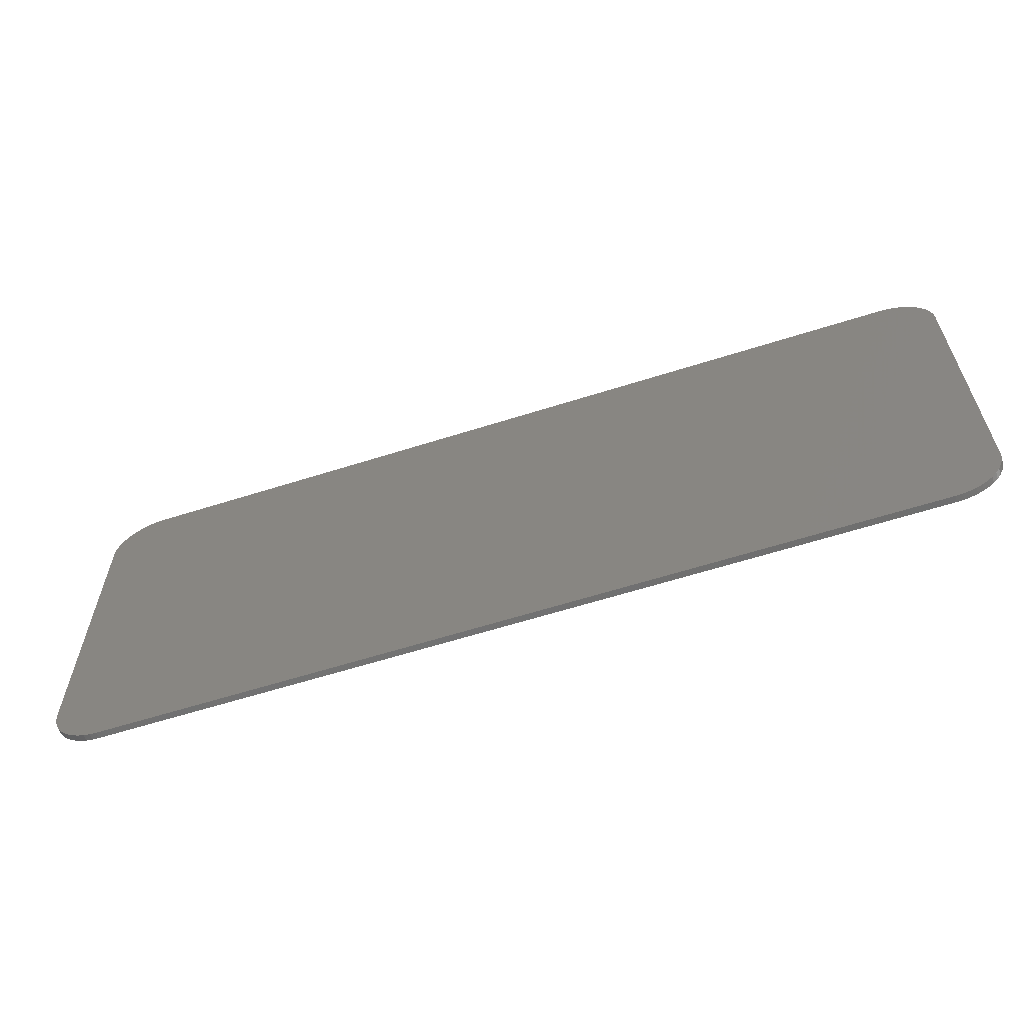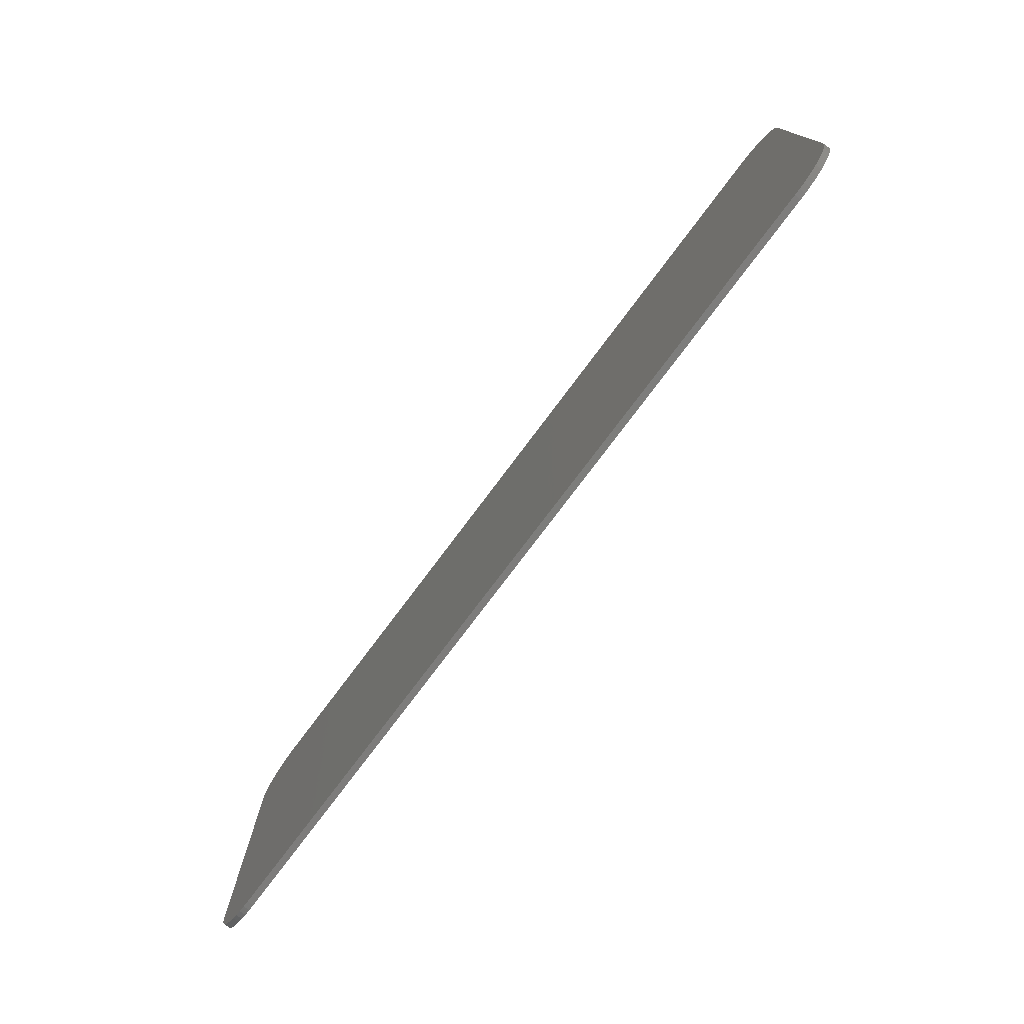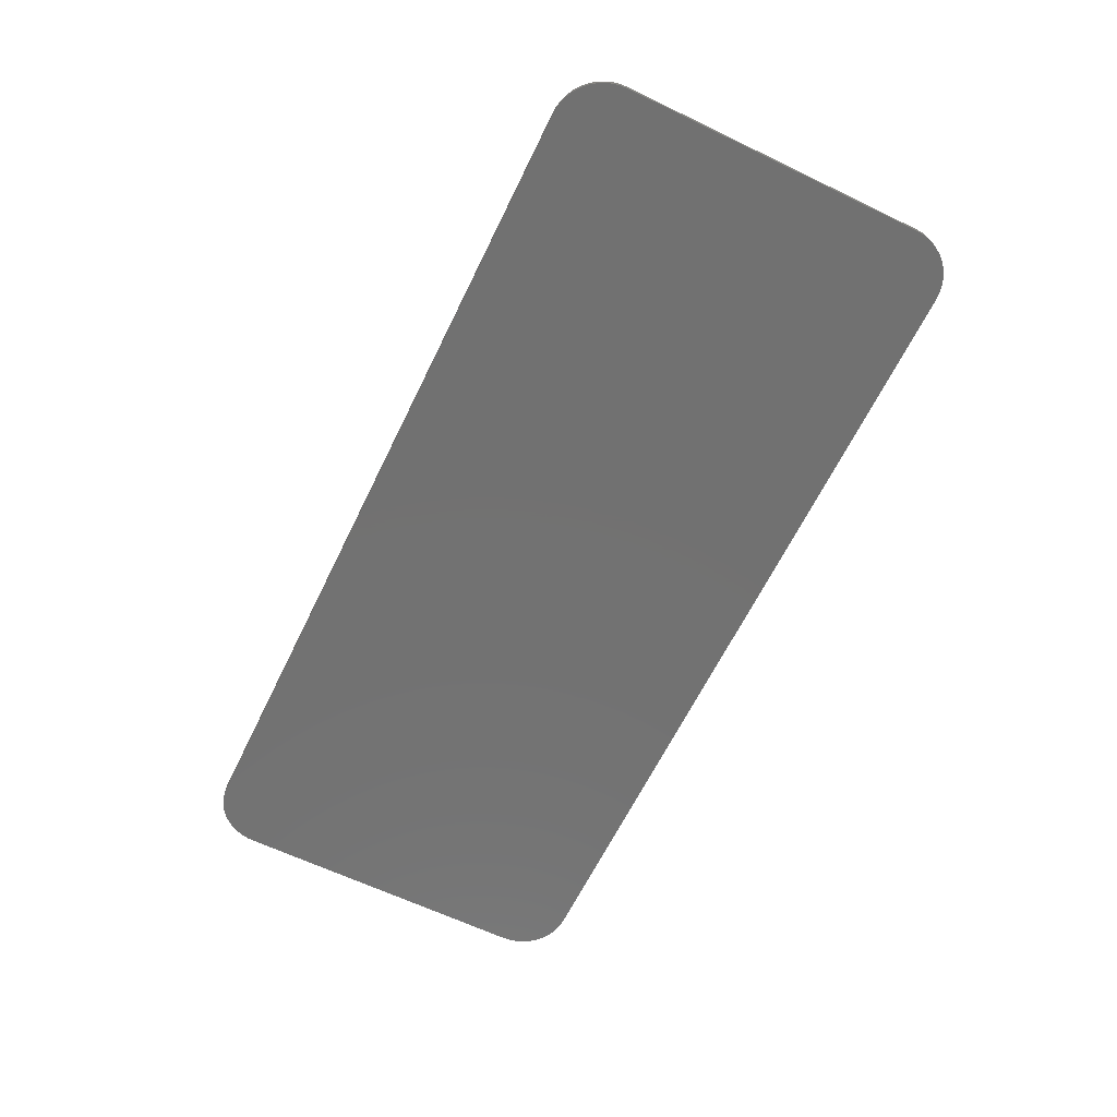
<metadata>
{"format":"stl","ext":"stl","renderer":"f3d","projection":"perspective","resolution":1024,"background":"white","views":[{"elev":-61.0,"azim":18.0,"up":"+Z"},{"elev":-76.3,"azim":53.2,"up":"+Z"},{"elev":-63.6,"azim":-115.9,"up":"+Y"}]}
</metadata>
<code>
# stl→obj: 323 verts, 626 faces
v -7.2 0 2.4
v -6.504 0 3.193
v -6.4 0 3.2
v -7.193 0 2.504
v -6.607 0 3.173
v -7.173 0 2.607
v -6.706 0 3.139
v -7.139 0 2.706
v -6.8 0 3.093
v -7.093 0 2.8
v -6.887 0 3.035
v -7.035 0 2.887
v -6.966 0 2.966
v 6.4 0 3.2
v 7.193 0 2.504
v 7.2 0 2.4
v 6.504 0 3.193
v 7.173 0 2.607
v 6.607 0 3.173
v 7.139 0 2.706
v 6.706 0 3.139
v 7.093 0 2.8
v 6.8 0 3.093
v 7.035 0 2.887
v 6.887 0 3.035
v 6.966 0 2.966
v -6.4 0 -3.2
v -7.193 0 -2.504
v -7.2 0 -2.4
v -6.504 0 -3.193
v -7.173 0 -2.607
v -6.607 0 -3.173
v -7.139 0 -2.706
v -6.706 0 -3.139
v -7.093 0 -2.8
v -6.8 0 -3.093
v -7.035 0 -2.887
v -6.887 0 -3.035
v -6.966 0 -2.966
v 7.2 0 -2.4
v 6.504 0 -3.193
v 6.4 0 -3.2
v 7.193 0 -2.504
v 6.607 0 -3.173
v 7.173 0 -2.607
v 6.706 0 -3.139
v 7.139 0 -2.706
v 6.8 0 -3.093
v 7.093 0 -2.8
v 6.887 0 -3.035
v 7.035 0 -2.887
v 6.966 0 -2.966
v -6.504 -0.1 3.193
v -6.4 -0.1 3.2
v -6.607 -0.1 3.173
v -6.706 -0.1 3.139
v -6.8 -0.1 3.093
v -6.887 -0.1 3.035
v -6.966 -0.1 2.966
v -7.035 -0.1 2.887
v -7.093 -0.1 2.8
v -7.139 -0.1 2.706
v -7.173 -0.1 2.607
v -7.193 -0.1 2.504
v -7.2 -0.1 2.4
v 7.193 -0.1 2.504
v 7.2 -0.1 2.4
v 7.173 -0.1 2.607
v 7.139 -0.1 2.706
v 7.093 -0.1 2.8
v 7.035 -0.1 2.887
v 6.966 -0.1 2.966
v 6.887 -0.1 3.035
v 6.8 -0.1 3.093
v 6.706 -0.1 3.139
v 6.607 -0.1 3.173
v 6.504 -0.1 3.193
v 6.4 -0.1 3.2
v -7.193 -0.1 -2.504
v -7.2 -0.1 -2.4
v -7.173 -0.1 -2.607
v -7.139 -0.1 -2.706
v -7.093 -0.1 -2.8
v -7.035 -0.1 -2.887
v -6.966 -0.1 -2.966
v -6.887 -0.1 -3.035
v -6.8 -0.1 -3.093
v -6.706 -0.1 -3.139
v -6.607 -0.1 -3.173
v -6.504 -0.1 -3.193
v -6.4 -0.1 -3.2
v 6.504 -0.1 -3.193
v 6.4 -0.1 -3.2
v 6.607 -0.1 -3.173
v 6.706 -0.1 -3.139
v 6.8 -0.1 -3.093
v 6.887 -0.1 -3.035
v 6.966 -0.1 -2.966
v 7.035 -0.1 -2.887
v 7.093 -0.1 -2.8
v 7.139 -0.1 -2.706
v 7.173 -0.1 -2.607
v 7.193 -0.1 -2.504
v 7.2 -0.1 -2.4
v -6.264 -0.1 -1.312
v -6.388 -0.1 -1.312
v -6.531 -0.1 -1.68
v -6.361 -0.1 -1.564
v -6.202 -0.1 -1.564
v -6.088 -0.1 -1.564
v -6.005 -0.1 -1.35
v -6.119 -0.1 -1.35
v -5.848 -0.1 -1.68
v -5.803 -0.1 -1.564
v -6.069 -0.1 -0.8076
v -6.193 -0.1 -0.8076
v -6.351 -0.1 -1.214
v -6.181 -0.1 -1.098
v -6.021 -0.1 -1.098
v -5.668 -0.1 -1.214
v -5.907 -0.1 -1.098
v -5.81 -0.1 -0.8455
v -5.923 -0.1 -0.8455
v -5.747 -0.1 -1.098
v -5.51 -0.1 -0.8076
v -5.635 -0.1 -0.8076
v -5.763 -0.1 -0.236
v -5.808 -0.1 -0.3523
v -5.794 -0.1 -0.354
v -5.727 -0.1 -0.2412
v -5.809 -0.1 -0.2394
v -5.827 -0.1 -0.3537
v -5.694 -0.1 -0.2564
v -5.853 -0.1 -0.2497
v -5.845 -0.1 -0.3578
v -5.896 -0.1 -0.2664
v -5.862 -0.1 -0.3645
v -5.667 -0.1 -0.2804
v -5.648 -0.1 -0.311
v -5.936 -0.1 -0.2894
v -5.878 -0.1 -0.3738
v -5.638 -0.1 -0.3459
v -5.544 -0.1 -0.3171
v -5.578 -0.1 -0.3354
v -5.323 -0.1 -0.3225
v -5.27 -0.1 -0.187
v -5.971 -0.1 -0.318
v -5.892 -0.1 -0.3854
v -5.905 -0.1 -0.3989
v -5.609 -0.1 -0.3572
v -5.639 -0.1 -0.3821
v -5.596 -0.1 -0.4526
v -6.002 -0.1 -0.3517
v -5.915 -0.1 -0.4142
v -5.781 -0.1 -0.3589
v -5.77 -0.1 -0.3669
v -5.76 -0.1 -0.3774
v -5.754 -0.1 -0.3898
v -5.751 -0.1 -0.4034
v -5.751 -0.1 -0.4173
v -5.651 -0.1 -0.4927
v -5.625 -0.1 -0.47
v -5.923 -0.1 -0.4309
v -6.028 -0.1 -0.3896
v -6.048 -0.1 -0.4309
v -6.149 -0.1 -0.6938
v -5.979 -0.1 -0.5772
v -5.754 -0.1 -0.4309
v -5.671 -0.1 -0.5197
v -5.687 -0.1 -0.5501
v -5.811 -0.1 -0.5772
v -5.697 -0.1 -0.5772
v -5.421 -0.1 -0.5772
v -5.466 -0.1 -0.6938
v -5.639 -0.1 0.3032
v -5.63 -0.1 0.1951
v -5.612 -0.1 0.1992
v -5.48 -0.1 0.2964
v -5.58 -0.1 0.1989
v -5.453 -0.1 0.2725
v -5.721 -0.1 0.2634
v -5.664 -0.1 0.179
v -5.648 -0.1 0.1883
v -5.682 -0.1 0.2864
v -5.33 -0.1 0.2358
v -5.364 -0.1 0.2174
v -5.109 -0.1 0.2304
v -5.056 -0.1 0.3659
v -5.757 -0.1 0.2348
v -5.678 -0.1 0.1675
v -5.691 -0.1 0.1539
v -5.396 -0.1 0.1957
v -5.425 -0.1 0.1707
v -5.788 -0.1 0.2012
v -5.701 -0.1 0.1386
v -5.594 -0.1 0.2006
v -5.549 -0.1 0.3168
v -5.595 -0.1 0.3134
v -5.513 -0.1 0.3116
v -5.424 -0.1 0.2069
v -5.434 -0.1 0.2418
v -5.567 -0.1 0.1939
v -5.556 -0.1 0.1859
v -5.546 -0.1 0.1755
v -5.54 -0.1 0.1631
v -5.537 -0.1 0.1495
v -5.382 -0.1 0.1003
v -5.537 -0.1 0.1355
v -5.437 -0.1 0.0602
v -5.411 -0.1 0.0828
v -5.709 -0.1 0.122
v -5.814 -0.1 0.1633
v -5.833 -0.1 0.122
v -5.935 -0.1 -0.1409
v -5.766 -0.1 -0.0244
v -5.54 -0.1 0.122
v -5.457 -0.1 0.0331
v -5.473 -0.1 0.0027
v -5.597 -0.1 -0.0244
v -5.483 -0.1 -0.0244
v -5.207 -0.1 -0.0244
v -5.252 -0.1 -0.1409
v -4.833 -0.1 0.9431
v -5.602 -0.1 0.7209
v -5.18 -0.1 0.7364
v -5.051 -0.1 0.7692
v -4.881 -0.1 0.8184
v -5.242 -0.1 0.5764
v -5.135 -0.1 0.552
v -5.648 -0.1 0.6016
v -5.46 -0.1 0.6554
v -5.049 -0.1 0.3848
v -5.003 -0.1 0.5041
v -5.106 -0.1 1.46
v -5.151 -0.1 1.344
v -5.138 -0.1 1.343
v -5.071 -0.1 1.455
v -5.152 -0.1 1.457
v -5.17 -0.1 1.343
v -5.197 -0.1 1.447
v -5.188 -0.1 1.339
v -5.239 -0.1 1.43
v -5.205 -0.1 1.332
v -5.279 -0.1 1.407
v -5.221 -0.1 1.323
v -4.887 -0.1 1.379
v -4.921 -0.1 1.361
v -4.666 -0.1 1.374
v -4.614 -0.1 1.51
v -5.314 -0.1 1.378
v -5.235 -0.1 1.311
v -5.248 -0.1 1.298
v -4.953 -0.1 1.339
v -4.982 -0.1 1.314
v -5.346 -0.1 1.345
v -5.258 -0.1 1.282
v -5.011 -0.1 1.416
v -5.038 -0.1 1.44
v -4.982 -0.1 1.351
v -4.991 -0.1 1.385
v -5.125 -0.1 1.337
v -5.113 -0.1 1.33
v -5.104 -0.1 1.319
v -5.097 -0.1 1.307
v -5.094 -0.1 1.293
v -4.939 -0.1 1.244
v -5.094 -0.1 1.279
v -4.994 -0.1 1.204
v -4.969 -0.1 1.226
v -5.266 -0.1 1.266
v -5.371 -0.1 1.307
v -5.391 -0.1 1.266
v -5.493 -0.1 1.003
v -5.323 -0.1 1.119
v -5.098 -0.1 1.266
v -5.015 -0.1 1.177
v -5.03 -0.1 1.146
v -5.154 -0.1 1.119
v -5.04 -0.1 1.119
v -4.764 -0.1 1.119
v -4.81 -0.1 1.003
v -5.23 -0.1 1.68
v -5.275 -0.1 1.564
v -4.593 -0.1 1.564
v -4.547 -0.1 1.68
v -4.363 -0.1 1.68
v -3.648 -0.1 0.8672
v -1.752 -0.1 0.8672
v -0.8401 -0.1 1.68
v 1.382 -0.1 1.68
v 1.979 -0.1 1.192
v 3.603 -0.1 0.4878
v 2.954 -0.1 1.68
v 6.531 -0.1 1.68
v 5.176 -0.1 1.68
v 4.315 -0.1 0
v 2.629 -0.1 0
v -0.1906 -0.1 0.4878
v 0.4065 -0.1 0
v -3.889 -0.1 0.2439
v -5.664 -0.1 -1.68
v -4.12 -0.1 -0.3523
v -1.28 -0.1 0
v -0.5682 -0.1 -0.4878
v 3.226 -0.1 -0.4878
v -4.634 -0.1 -1.68
v -2.982 -0.1 -0.3523
v -2.751 -0.1 0.2439
v 1.056 -0.1 -1.192
v 1.653 -0.1 -1.68
v 3.875 -0.1 -1.68
v 5.23 -0.1 -1.68
v 0.0813 -0.1 -1.68
v -3.496 -0.1 -1.68
v -2.141 -0.1 -1.68
v -6.531 -0.1 1.68
v -5.608 -0.1 1.266
v -4.558 -0.1 1.374
v -5 -0.1 0.2304
v -6.05 -0.1 0.122
v -5.424 -0.1 -0.8076
v -6.41 -0.1 -0.8076
v 6.531 -0.1 -1.68
f 1 2 3
f 2 1 4
f 4 5 2
f 5 4 6
f 6 7 5
f 7 6 8
f 8 9 7
f 9 8 10
f 10 11 9
f 11 10 12
f 12 13 11
f 14 15 16
f 15 14 17
f 17 18 15
f 18 17 19
f 19 20 18
f 20 19 21
f 21 22 20
f 22 21 23
f 23 24 22
f 24 23 25
f 25 26 24
f 27 28 29
f 28 27 30
f 30 31 28
f 31 30 32
f 32 33 31
f 33 32 34
f 34 35 33
f 35 34 36
f 36 37 35
f 37 36 38
f 38 39 37
f 40 41 42
f 41 40 43
f 43 44 41
f 44 43 45
f 45 46 44
f 46 45 47
f 47 48 46
f 48 47 49
f 49 50 48
f 50 49 51
f 51 52 50
f 53 54 3
f 3 2 53
f 55 53 2
f 2 5 55
f 56 55 5
f 5 7 56
f 57 56 7
f 7 9 57
f 58 57 9
f 9 11 58
f 59 58 11
f 11 13 59
f 60 59 13
f 13 12 60
f 61 60 12
f 12 10 61
f 62 61 10
f 10 8 62
f 63 62 8
f 8 6 63
f 64 63 6
f 6 4 64
f 65 64 4
f 4 1 65
f 66 67 16
f 16 15 66
f 68 66 15
f 15 18 68
f 69 68 18
f 18 20 69
f 70 69 20
f 20 22 70
f 71 70 22
f 22 24 71
f 72 71 24
f 24 26 72
f 73 72 26
f 26 25 73
f 74 73 25
f 25 23 74
f 75 74 23
f 23 21 75
f 76 75 21
f 21 19 76
f 77 76 19
f 19 17 77
f 78 77 17
f 17 14 78
f 79 80 29
f 29 28 79
f 81 79 28
f 28 31 81
f 82 81 31
f 31 33 82
f 83 82 33
f 33 35 83
f 84 83 35
f 35 37 84
f 85 84 37
f 37 39 85
f 86 85 39
f 39 38 86
f 87 86 38
f 38 36 87
f 88 87 36
f 36 34 88
f 89 88 34
f 34 32 89
f 90 89 32
f 32 30 90
f 91 90 30
f 30 27 91
f 92 93 42
f 42 41 92
f 94 92 41
f 41 44 94
f 95 94 44
f 44 46 95
f 96 95 46
f 46 48 96
f 97 96 48
f 48 50 97
f 98 97 50
f 50 52 98
f 99 98 52
f 52 51 99
f 100 99 51
f 51 49 100
f 101 100 49
f 49 47 101
f 102 101 47
f 47 45 102
f 103 102 45
f 45 43 103
f 104 103 43
f 43 40 104
f 65 54 53
f 53 64 65
f 64 53 55
f 55 63 64
f 63 55 56
f 56 62 63
f 62 56 57
f 57 61 62
f 61 57 58
f 58 60 61
f 60 58 59
f 78 67 66
f 66 77 78
f 77 66 68
f 68 76 77
f 76 68 69
f 69 75 76
f 75 69 70
f 70 74 75
f 74 70 71
f 71 73 74
f 73 71 72
f 91 80 79
f 79 90 91
f 90 79 81
f 81 89 90
f 89 81 82
f 82 88 89
f 88 82 83
f 83 87 88
f 87 83 84
f 84 86 87
f 86 84 85
f 104 93 92
f 92 103 104
f 103 92 94
f 94 102 103
f 102 94 95
f 95 101 102
f 101 95 96
f 96 100 101
f 100 96 97
f 97 99 100
f 99 97 98
f 105 106 107
f 107 108 105
f 109 108 107
f 109 110 111
f 111 112 109
f 109 107 113
f 113 110 109
f 110 113 114
f 115 116 117
f 117 118 115
f 119 118 117
f 119 117 120
f 120 121 119
f 121 122 123
f 123 119 121
f 124 121 120
f 120 125 126
f 126 124 120
f 127 128 129
f 129 130 127
f 131 132 128
f 128 127 131
f 130 129 133
f 134 135 132
f 132 131 134
f 136 137 135
f 135 134 136
f 138 133 129
f 129 139 138
f 140 141 137
f 137 136 140
f 139 129 142
f 143 144 145
f 145 146 143
f 147 148 141
f 141 140 147
f 147 149 148
f 145 144 150
f 150 151 145
f 145 151 152
f 153 154 149
f 149 147 153
f 129 155 151
f 151 142 129
f 155 156 151
f 156 157 151
f 157 158 151
f 151 158 159
f 159 152 151
f 160 161 162
f 163 164 165
f 165 166 163
f 163 154 153
f 153 164 163
f 163 166 167
f 168 169 161
f 161 160 168
f 168 170 169
f 152 159 160
f 160 162 152
f 171 167 166
f 171 172 170
f 170 168 171
f 173 172 174
f 166 174 172
f 172 171 166
f 175 176 177
f 178 179 180
f 181 182 183
f 183 184 181
f 185 186 187
f 187 188 185
f 189 190 182
f 182 181 189
f 189 191 190
f 187 186 192
f 192 193 187
f 194 195 191
f 191 189 194
f 196 179 197
f 197 198 196
f 177 196 198
f 198 175 177
f 179 178 199
f 199 197 179
f 179 200 201
f 201 180 179
f 179 202 193
f 193 200 179
f 176 175 184
f 184 183 176
f 202 203 193
f 203 204 193
f 204 205 193
f 193 205 206
f 206 207 193
f 193 207 187
f 208 209 210
f 211 212 213
f 213 214 211
f 211 195 194
f 194 212 211
f 211 214 215
f 216 217 209
f 209 208 216
f 216 218 217
f 207 206 208
f 208 210 207
f 219 215 214
f 219 220 218
f 218 216 219
f 221 220 222
f 214 222 220
f 220 219 214
f 223 224 225
f 225 226 227
f 227 223 225
f 225 228 229
f 229 226 225
f 230 231 225
f 225 224 230
f 230 228 231
f 230 229 228
f 229 230 232
f 232 233 229
f 234 235 236
f 236 237 234
f 238 239 235
f 235 234 238
f 240 241 239
f 239 238 240
f 242 243 241
f 241 240 242
f 244 245 243
f 243 242 244
f 246 247 248
f 248 249 246
f 250 251 245
f 245 244 250
f 250 252 251
f 248 247 253
f 253 254 248
f 255 256 252
f 252 250 255
f 236 257 258
f 258 237 236
f 236 259 260
f 260 257 236
f 236 261 254
f 254 259 236
f 261 262 254
f 262 263 254
f 263 264 254
f 254 264 265
f 265 266 254
f 267 268 269
f 270 271 272
f 272 273 270
f 270 256 255
f 255 271 270
f 270 273 274
f 275 276 268
f 268 267 275
f 275 277 276
f 266 248 254
f 266 265 267
f 267 269 266
f 278 274 273
f 278 279 277
f 277 275 278
f 280 279 281
f 273 281 279
f 279 278 273
f 282 283 284
f 284 285 282
f 286 287 288
f 288 289 286
f 290 291 292
f 292 293 290
f 294 295 292
f 292 296 294
f 291 297 292
f 298 299 291
f 291 290 298
f 300 301 302
f 303 298 289
f 289 288 303
f 303 304 299
f 299 298 303
f 296 292 297
f 297 305 296
f 302 301 306
f 307 308 300
f 300 302 307
f 305 297 309
f 309 310 305
f 305 311 312
f 312 296 305
f 309 313 310
f 301 300 287
f 287 286 301
f 314 315 304
f 304 303 314
f 313 309 299
f 299 304 313
f 282 316 317
f 317 283 282
f 285 284 318
f 318 286 285
f 286 318 319
f 290 289 298
f 295 293 292
f 294 296 312
f 283 238 234
f 283 240 238
f 283 242 240
f 283 244 242
f 283 250 244
f 283 255 250
f 283 271 255
f 284 249 318
f 284 237 258
f 284 258 257
f 284 257 260
f 260 249 284
f 249 260 246
f 249 248 318
f 237 284 283
f 283 234 237
f 318 248 280
f 318 280 281
f 318 281 223
f 247 259 253
f 259 247 246
f 246 260 259
f 259 254 253
f 239 241 275
f 265 264 263
f 263 262 265
f 256 270 275
f 275 252 256
f 267 265 262
f 262 261 267
f 317 316 320
f 320 212 317
f 317 224 273
f 317 230 224
f 272 271 283
f 283 317 272
f 272 317 273
f 270 274 278
f 278 275 270
f 275 236 235
f 235 239 275
f 275 241 243
f 243 245 275
f 275 245 251
f 251 252 275
f 275 267 261
f 261 236 275
f 266 269 280
f 280 248 266
f 277 279 280
f 280 276 277
f 280 269 268
f 268 276 280
f 273 224 223
f 223 281 273
f 223 227 319
f 319 318 223
f 287 300 308
f 308 288 287
f 227 226 229
f 229 233 227
f 227 233 319
f 225 231 228
f 230 317 212
f 212 194 230
f 230 197 199
f 230 198 197
f 230 175 198
f 230 184 175
f 230 181 184
f 230 189 181
f 230 194 189
f 233 232 319
f 232 188 319
f 232 178 180
f 232 180 201
f 201 188 232
f 188 201 185
f 188 187 319
f 199 178 232
f 232 230 199
f 319 187 221
f 319 221 222
f 319 222 146
f 319 321 301
f 301 286 319
f 186 200 192
f 200 186 185
f 185 201 200
f 200 193 192
f 196 216 208
f 208 179 196
f 202 204 203
f 202 206 205
f 205 204 202
f 206 202 179
f 179 208 206
f 195 211 216
f 216 191 195
f 320 316 322
f 322 165 320
f 320 213 212
f 320 214 213
f 211 215 219
f 219 216 211
f 216 196 177
f 177 176 216
f 216 176 183
f 183 182 216
f 216 182 190
f 190 191 216
f 303 288 308
f 308 307 303
f 303 307 314
f 299 309 297
f 297 291 299
f 221 187 207
f 207 210 221
f 221 210 209
f 209 217 221
f 221 217 218
f 218 220 221
f 214 127 130
f 214 131 127
f 214 134 131
f 214 136 134
f 214 140 136
f 214 147 140
f 214 153 147
f 214 164 153
f 222 214 130
f 130 133 222
f 222 133 138
f 222 138 139
f 139 146 222
f 146 139 143
f 146 145 321
f 321 319 146
f 145 173 321
f 144 142 150
f 142 144 143
f 143 139 142
f 142 151 150
f 302 306 314
f 314 307 302
f 132 135 168
f 168 128 132
f 155 168 156
f 141 148 168
f 159 158 157
f 157 160 159
f 154 163 168
f 160 157 156
f 156 168 160
f 165 164 214
f 214 320 165
f 165 322 166
f 163 167 171
f 171 168 163
f 168 135 137
f 137 141 168
f 168 155 129
f 129 128 168
f 168 148 149
f 149 154 168
f 304 315 313
f 305 310 311
f 170 172 173
f 173 169 170
f 173 145 152
f 152 162 173
f 173 162 161
f 161 169 173
f 173 174 321
f 166 322 116
f 166 116 115
f 174 126 125
f 174 125 321
f 322 316 107
f 107 106 322
f 322 106 117
f 116 322 117
f 126 174 166
f 166 115 126
f 126 115 123
f 123 122 126
f 125 120 301
f 301 321 125
f 122 121 124
f 124 126 122
f 118 119 123
f 123 115 118
f 117 106 105
f 117 105 112
f 117 112 111
f 111 120 117
f 120 114 301
f 105 108 109
f 109 112 105
f 114 120 111
f 111 110 114
f 114 113 301
f 294 312 323
f 54 65 67
f 67 78 54
f 65 316 294
f 294 67 65
f 65 80 107
f 107 316 65
f 104 67 294
f 294 323 104
f 104 323 107
f 107 80 104
f 93 104 80
f 80 91 93
f 3 54 78
f 78 14 3
f 29 80 65
f 65 1 29
f 16 67 104
f 104 40 16
f 42 93 91
f 91 27 42
f 14 16 1
f 1 3 14
f 16 40 29
f 29 1 16
f 29 40 42
f 42 27 29

</code>
